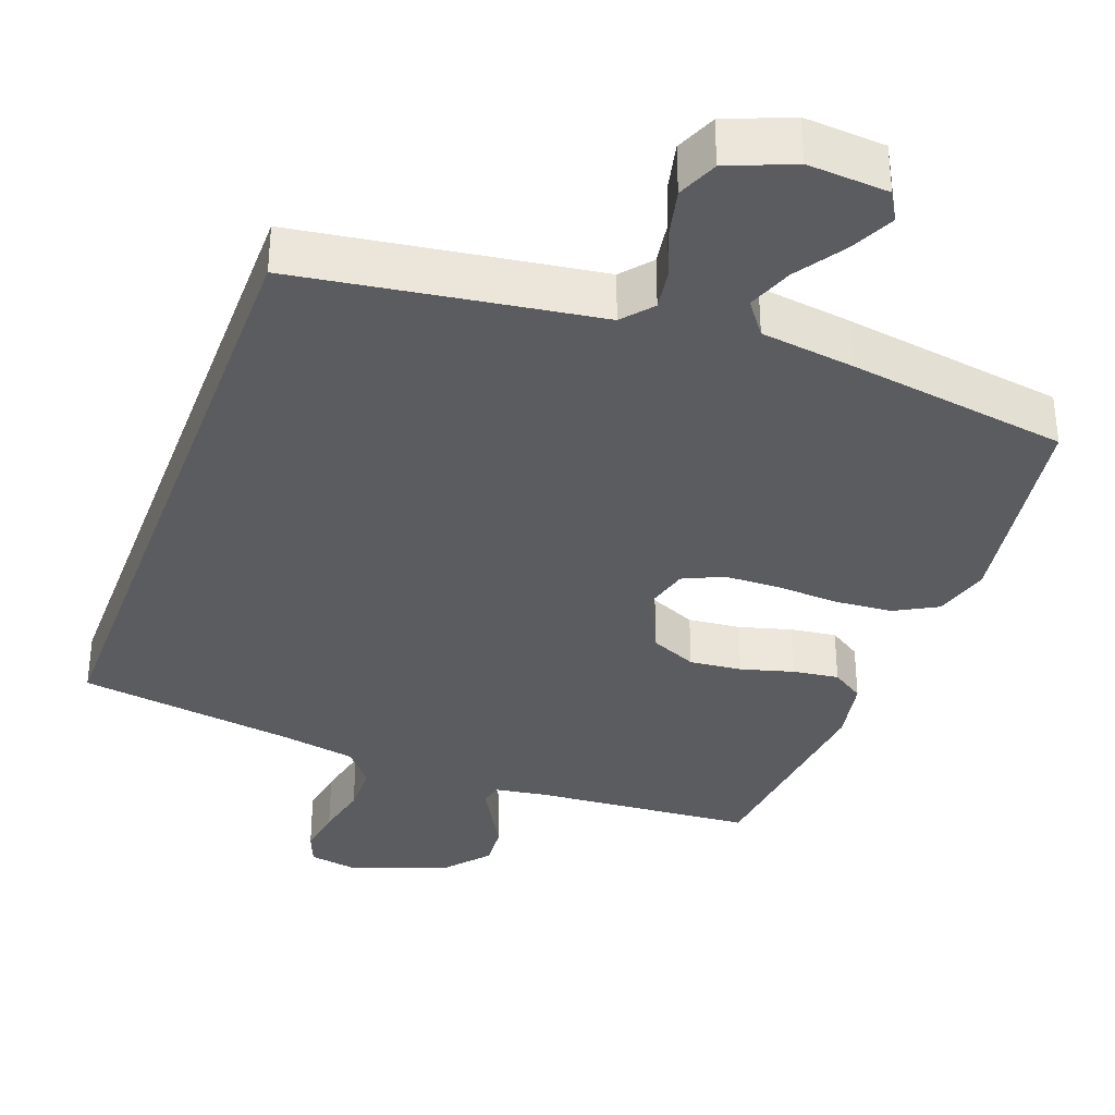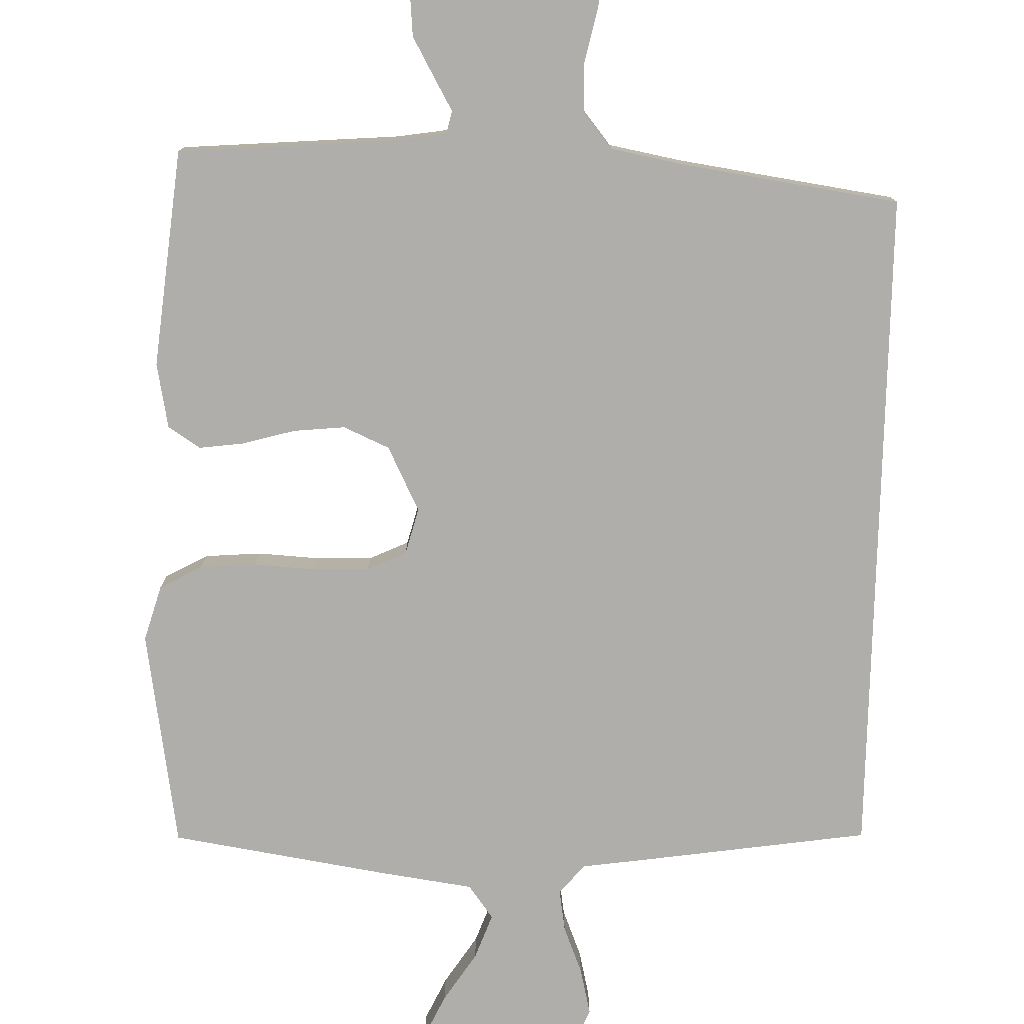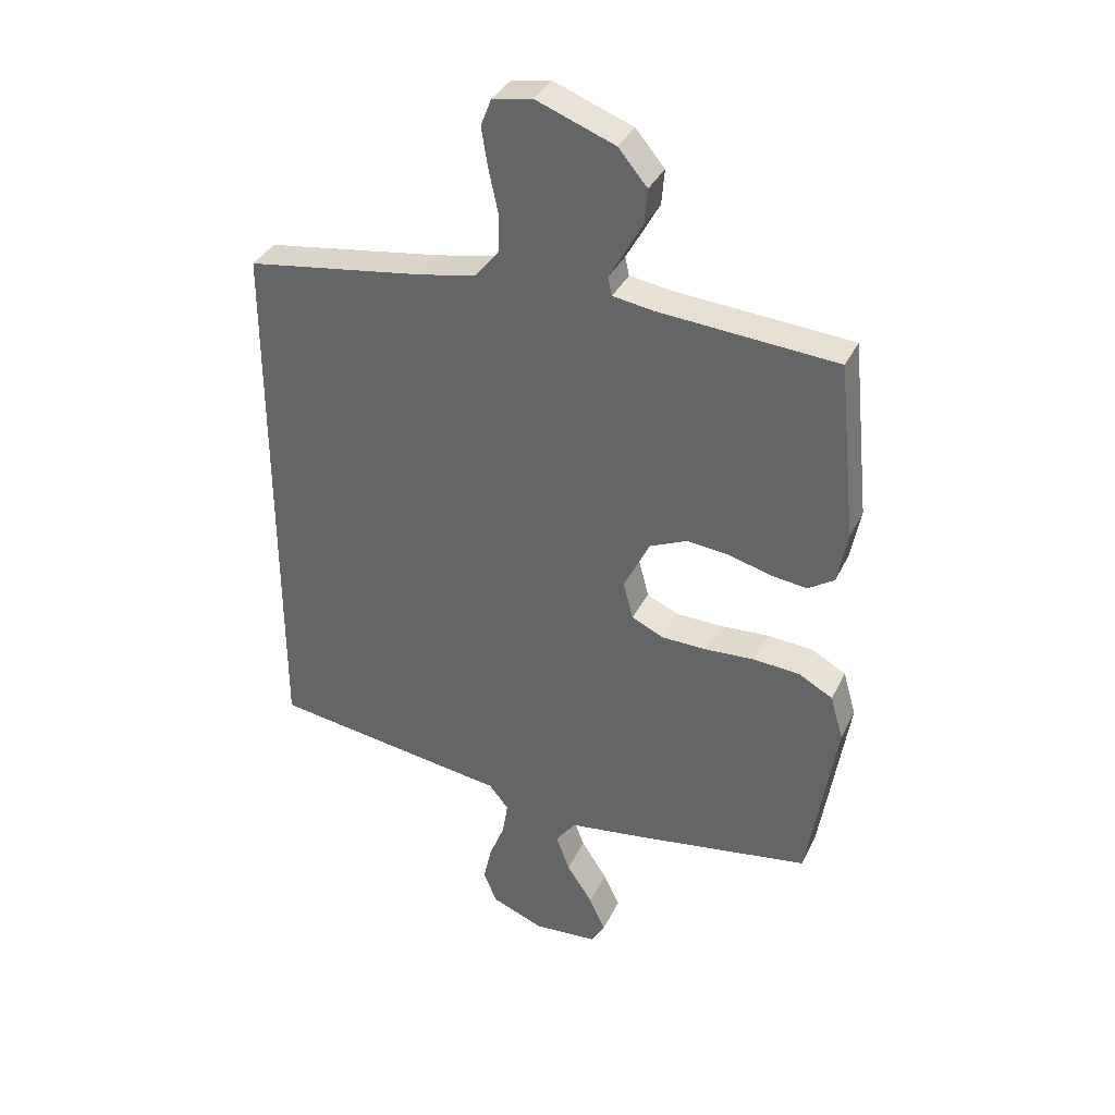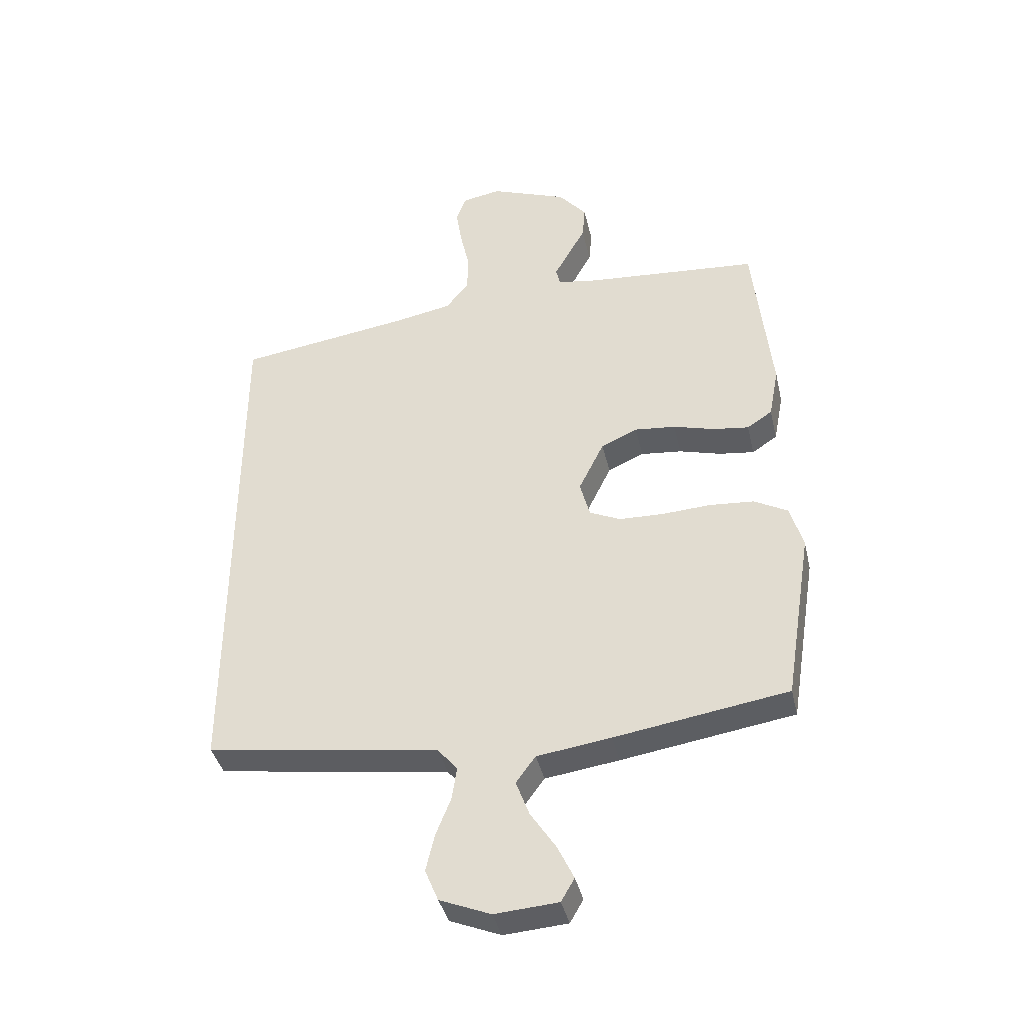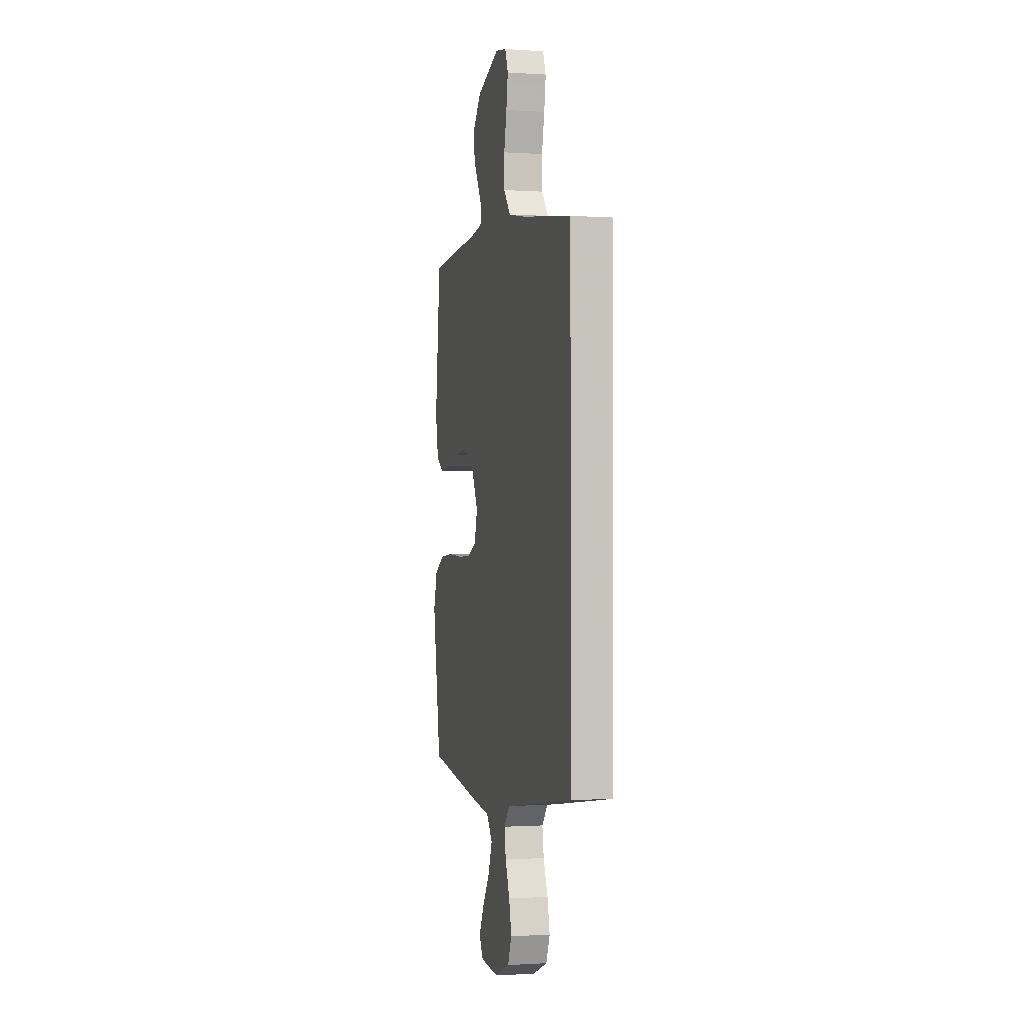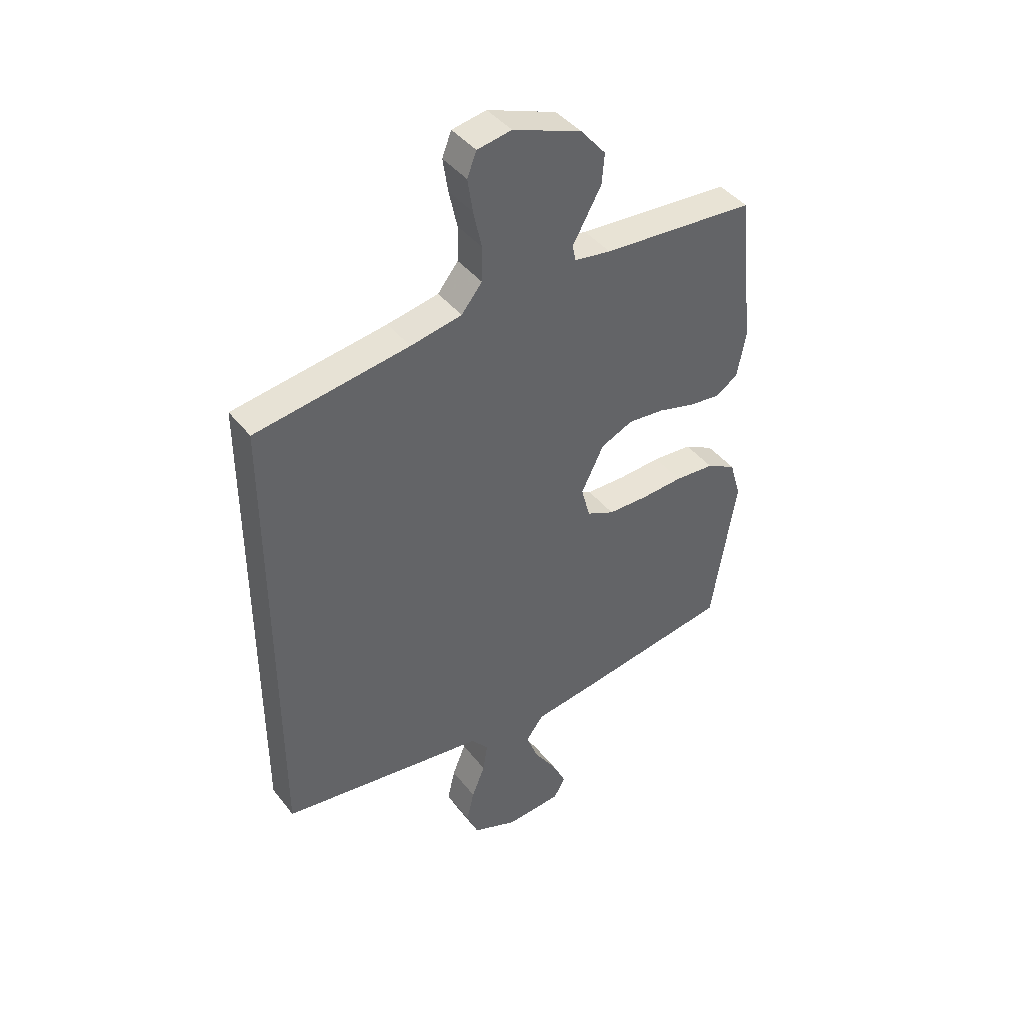
<metadata>
{"format":"obj","ext":"obj","renderer":"f3d","projection":"perspective","resolution":1024,"background":"white","views":[{"elev":-35.1,"azim":159.7,"up":"+Y"},{"elev":-77.9,"azim":-1.5,"up":"+Y"},{"elev":35.6,"azim":-156.7,"up":"+Z"},{"elev":-39.5,"azim":-167.2,"up":"+Z"},{"elev":-0.8,"azim":76.0,"up":"+Z"},{"elev":42.5,"azim":145.1,"up":"+Z"}]}
</metadata>
<code>
v -0.5 0.07 0.5
v -0.2 0.07 0.523
v -0.129 0.07 0.534
v -0.122 0.07 0.565
v -0.148 0.07 0.611
v -0.178 0.07 0.665
v -0.183 0.07 0.724
v -0.134 0.07 0.782
v 0 0.07 0.833
v 0.067 0.07 0.821
v 0.085 0.07 0.775
v 0.075 0.07 0.71
v 0.059 0.07 0.637
v 0.06 0.07 0.569
v 0.1 0.07 0.519
v 0.2 0.07 0.5
v 0.5 0.07 0.456
v 0.5 0.07 -0.47
v 0.2 0.07 -0.514
v 0.095 0.07 -0.529
v 0.061 0.07 -0.57
v 0.07 0.07 -0.627
v 0.096 0.07 -0.692
v 0.111 0.07 -0.756
v 0.088 0.07 -0.811
v 0 0.07 -0.847
v -0.11 0.07 -0.839
v -0.133 0.07 -0.799
v -0.105 0.07 -0.74
v -0.061 0.07 -0.673
v -0.038 0.07 -0.611
v -0.072 0.07 -0.565
v -0.2 0.07 -0.547
v -0.5 0.07 -0.5
v -0.548 0.07 -0.2
v -0.526 0.07 -0.124
v -0.468 0.07 -0.092
v -0.39 0.07 -0.086
v -0.306 0.07 -0.091
v -0.229 0.07 -0.089
v -0.175 0.07 -0.064
v -0.158 0.07 0
v -0.202 0.07 0.089
v -0.265 0.07 0.117
v -0.336 0.07 0.11
v -0.408 0.07 0.09
v -0.47 0.07 0.082
v -0.514 0.07 0.111
v -0.531 0.07 0.2
v -0.5 0 0.5
v -0.2 0 0.523
v -0.129 0 0.534
v -0.122 0 0.565
v -0.148 0 0.611
v -0.178 0 0.665
v -0.183 0 0.724
v -0.134 0 0.782
v 0 0 0.833
v 0.067 0 0.821
v 0.085 0 0.775
v 0.075 0 0.71
v 0.059 0 0.637
v 0.06 0 0.569
v 0.1 0 0.519
v 0.2 0 0.5
v 0.5 0 0.456
v 0.5 0 -0.47
v 0.2 0 -0.514
v 0.095 0 -0.529
v 0.061 0 -0.57
v 0.07 0 -0.627
v 0.096 0 -0.692
v 0.111 0 -0.756
v 0.088 0 -0.811
v 0 0 -0.847
v -0.11 0 -0.839
v -0.133 0 -0.799
v -0.105 0 -0.74
v -0.061 0 -0.673
v -0.038 0 -0.611
v -0.072 0 -0.565
v -0.2 0 -0.547
v -0.5 0 -0.5
v -0.548 0 -0.2
v -0.526 0 -0.124
v -0.468 0 -0.092
v -0.39 0 -0.086
v -0.306 0 -0.091
v -0.229 0 -0.089
v -0.175 0 -0.064
v -0.158 0 0
v -0.202 0 0.089
v -0.265 0 0.117
v -0.336 0 0.11
v -0.408 0 0.09
v -0.47 0 0.082
v -0.514 0 0.111
v -0.531 0 0.2
f 48 49 1 2
f 45 46 47 48
f 44 45 48 2
f 43 44 2 3
f 42 43 3 4
f 36 37 38 39
f 36 39 40
f 35 36 40
f 32 33 34 35
f 32 35 40
f 31 32 40 41
f 27 28 29 30
f 27 30 31
f 26 27 31
f 25 26 31
f 22 23 24 25
f 21 22 25 31
f 20 21 31 41
f 16 17 18 19
f 15 16 19 20
f 14 15 20 41
f 10 11 12 13
f 8 9 10 13
f 4 5 6 7
f 4 7 8 13
f 13 14 41 42
f 4 13 42
f 51 50 98 97
f 97 96 95 94
f 51 97 94 93
f 52 51 93 92
f 53 52 92 91
f 88 87 86 85
f 89 88 85
f 89 85 84
f 84 83 82 81
f 89 84 81
f 90 89 81 80
f 79 78 77 76
f 80 79 76
f 80 76 75
f 80 75 74
f 74 73 72 71
f 80 74 71 70
f 90 80 70 69
f 68 67 66 65
f 69 68 65 64
f 90 69 64 63
f 62 61 60 59
f 62 59 58 57
f 56 55 54 53
f 62 57 56 53
f 91 90 63 62
f 91 62 53
f 1 50 51 2
f 2 51 52 3
f 3 52 53 4
f 4 53 54 5
f 5 54 55 6
f 6 55 56 7
f 7 56 57 8
f 8 57 58 9
f 9 58 59 10
f 10 59 60 11
f 11 60 61 12
f 12 61 62 13
f 13 62 63 14
f 14 63 64 15
f 15 64 65 16
f 16 65 66 17
f 17 66 67 18
f 18 67 68 19
f 19 68 69 20
f 20 69 70 21
f 21 70 71 22
f 22 71 72 23
f 23 72 73 24
f 24 73 74 25
f 25 74 75 26
f 26 75 76 27
f 27 76 77 28
f 28 77 78 29
f 29 78 79 30
f 30 79 80 31
f 31 80 81 32
f 32 81 82 33
f 33 82 83 34
f 34 83 84 35
f 35 84 85 36
f 36 85 86 37
f 37 86 87 38
f 38 87 88 39
f 39 88 89 40
f 40 89 90 41
f 41 90 91 42
f 42 91 92 43
f 43 92 93 44
f 44 93 94 45
f 45 94 95 46
f 46 95 96 47
f 47 96 97 48
f 48 97 98 49
f 49 98 50 1

</code>
